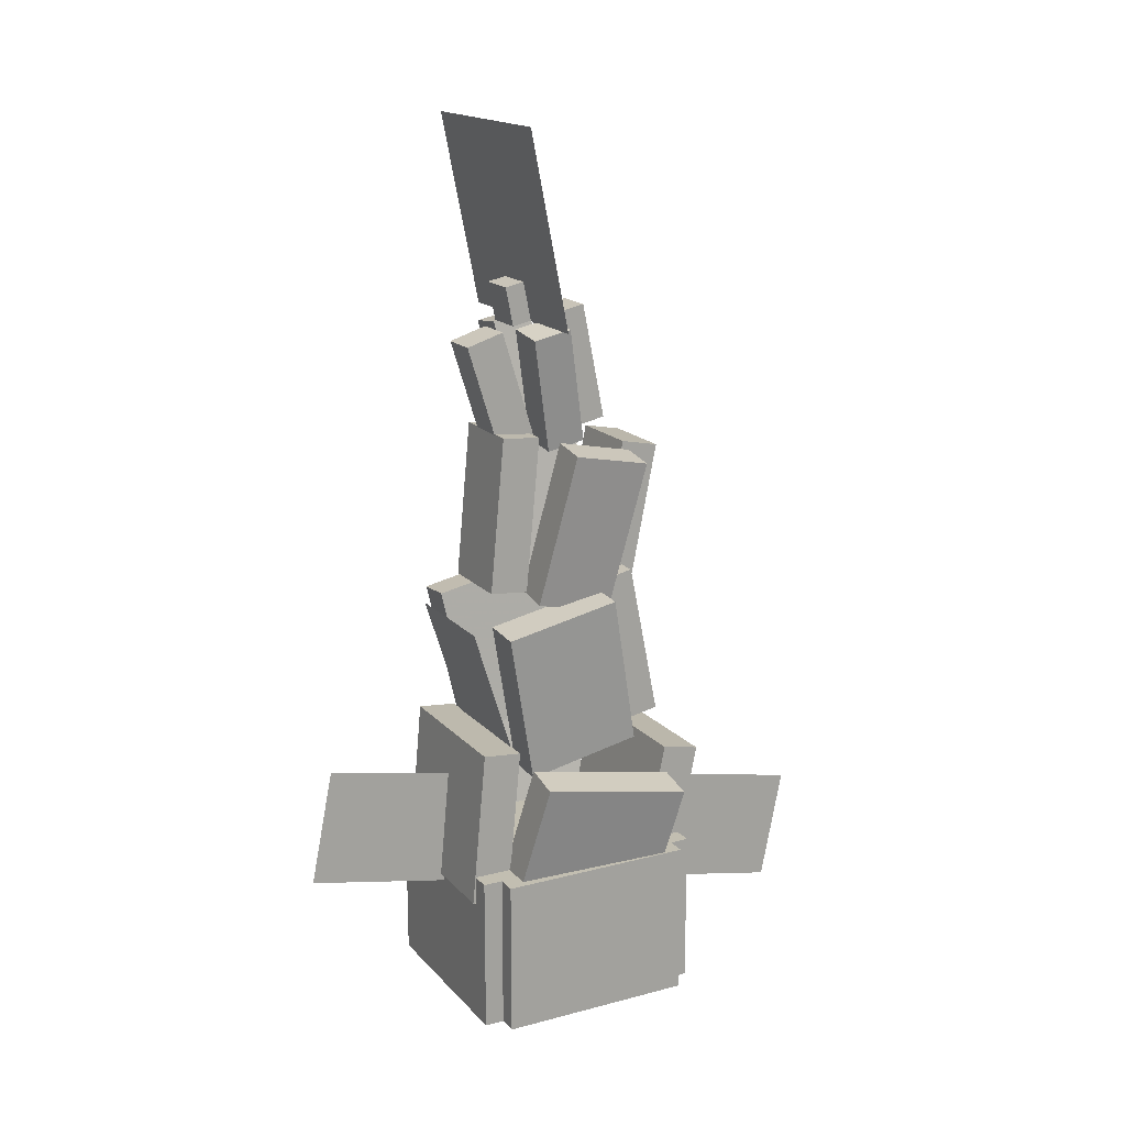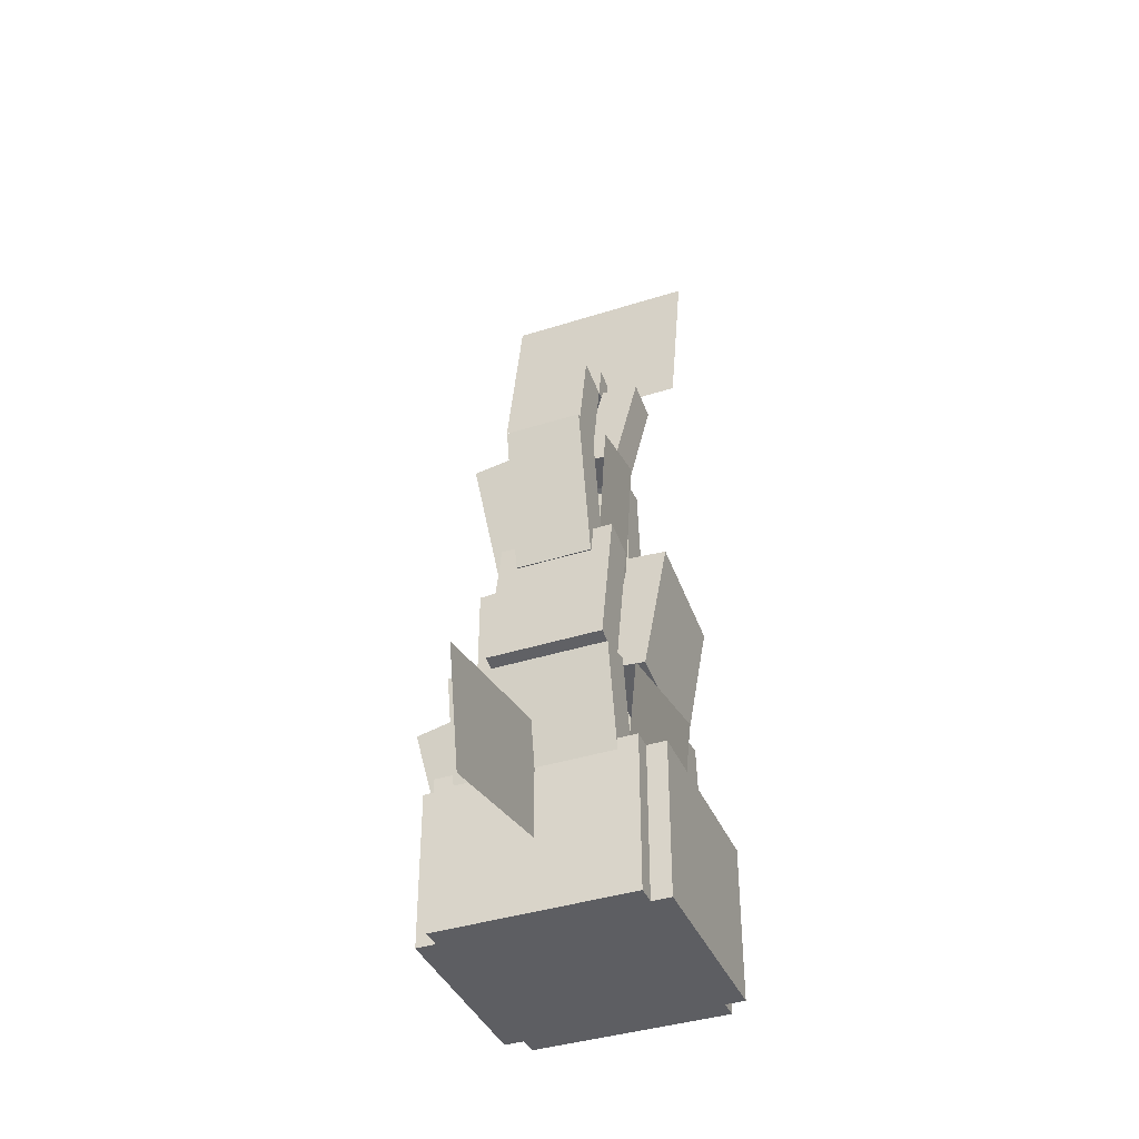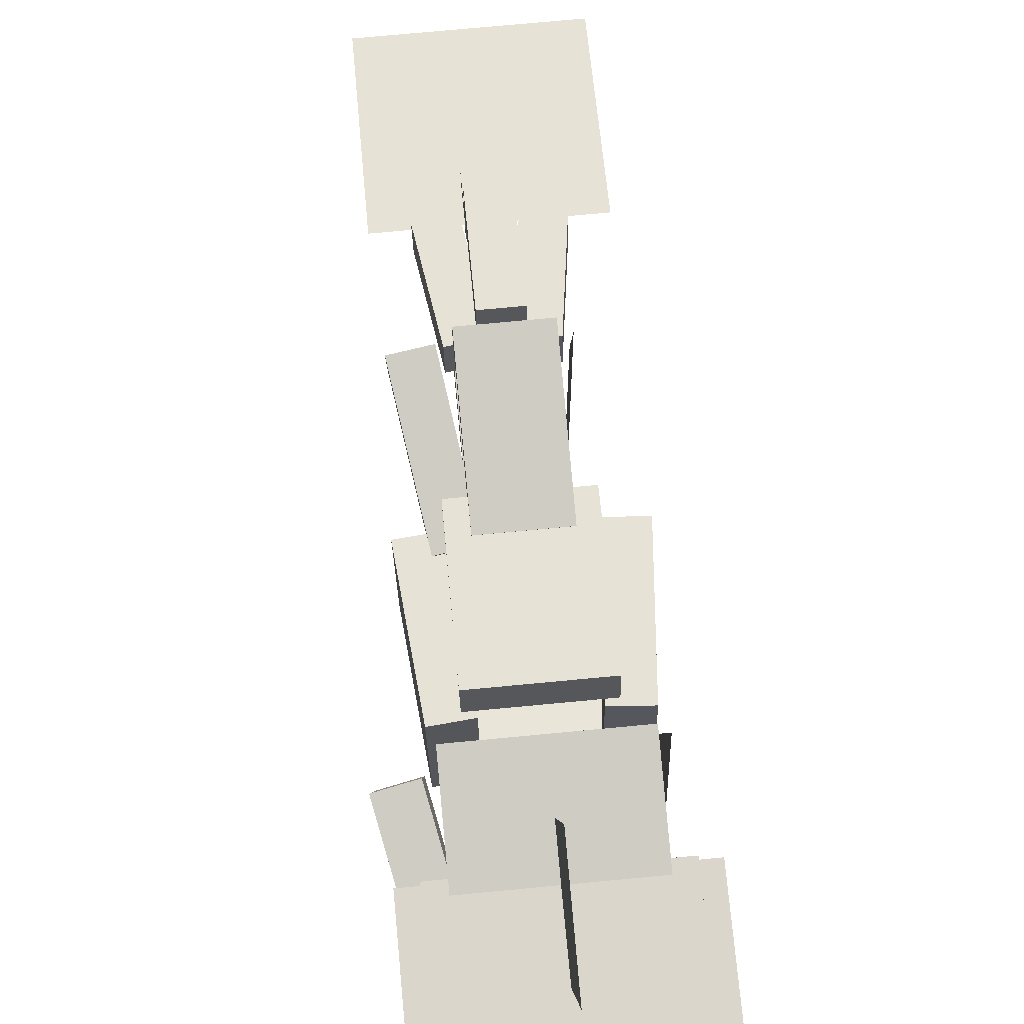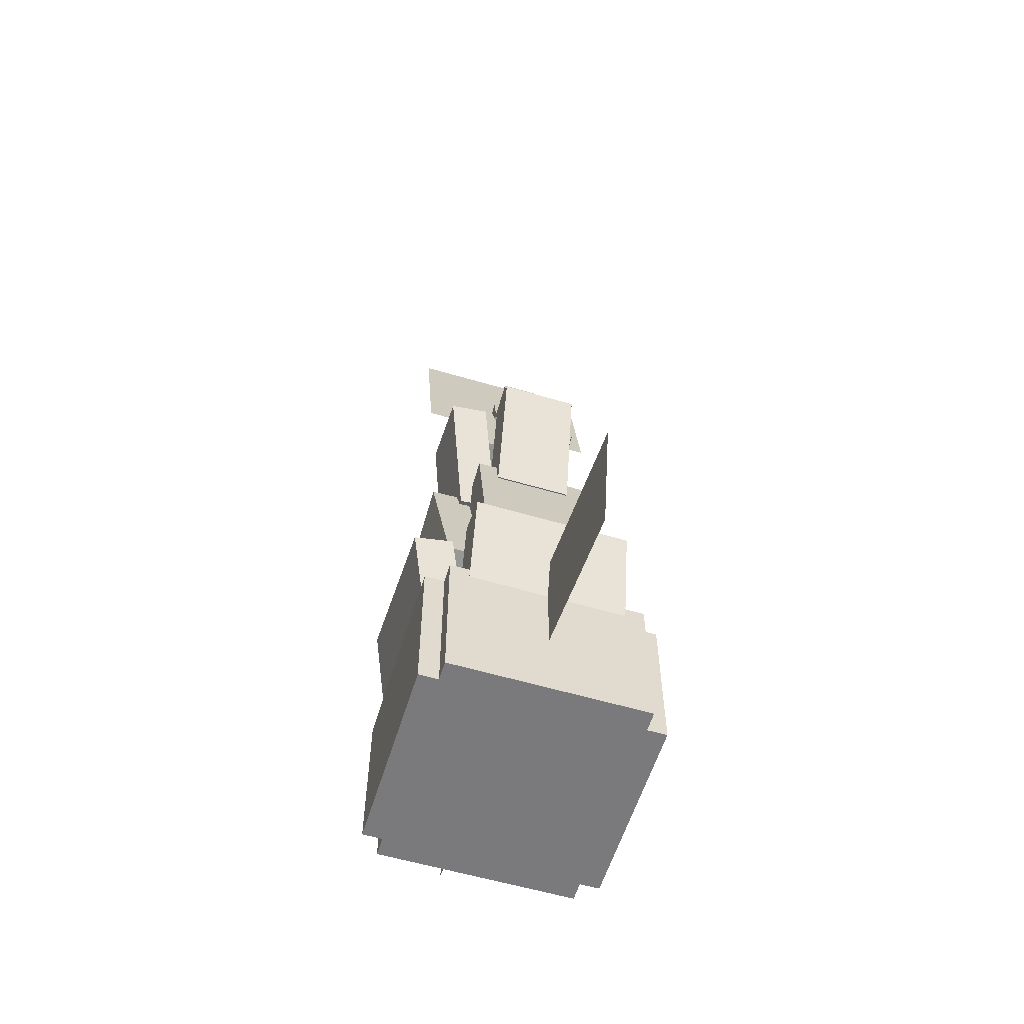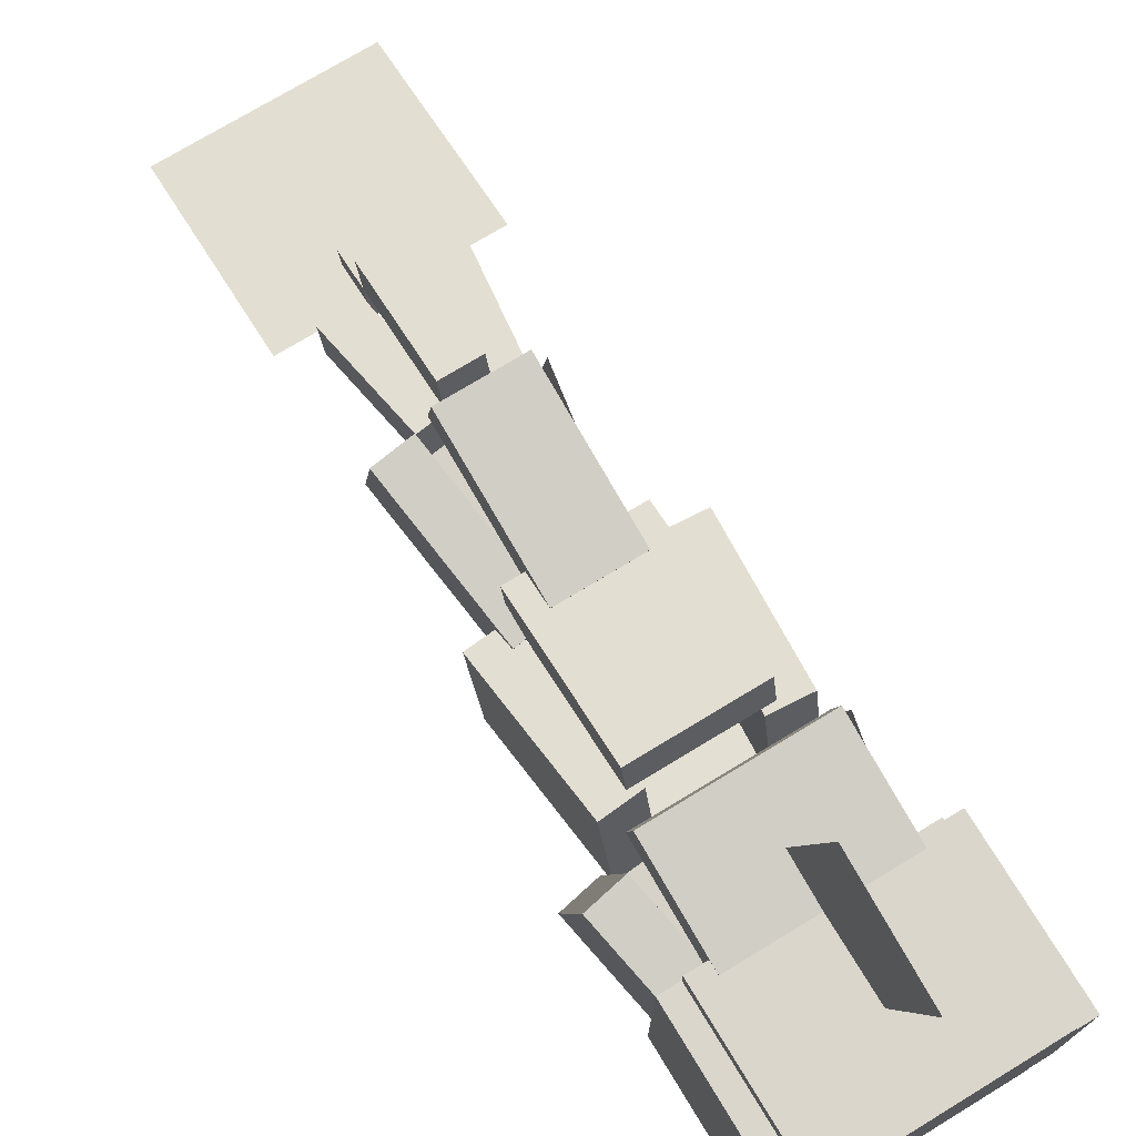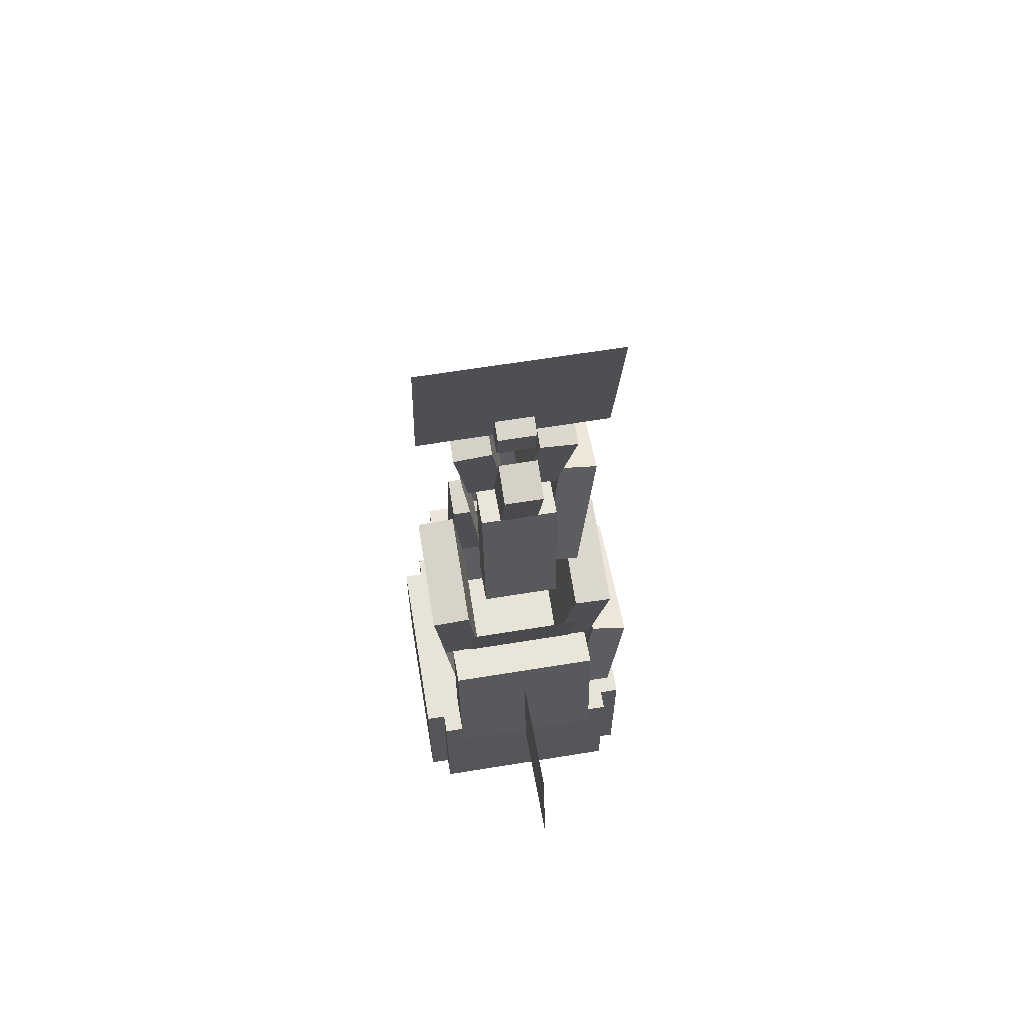
<metadata>
{"format":"obj","ext":"obj","renderer":"f3d","projection":"perspective","resolution":1024,"background":"white","views":[{"elev":17.1,"azim":62.3,"up":"+Z"},{"elev":-39.3,"azim":-158.3,"up":"+Z"},{"elev":73.7,"azim":174.6,"up":"+Y"},{"elev":-58.2,"azim":163.0,"up":"+Z"},{"elev":73.9,"azim":148.7,"up":"+Y"},{"elev":62.7,"azim":-9.4,"up":"+Z"}]}
</metadata>
<code>
o Head_Vert_1
v 0.1562 -1.188 -0.5
v -0.1562 -1.188 -0.5
v -0.1562 -0.8125 -0.5
v 0.1562 -0.8125 -0.5
v -0.1562 -1.188 -0.25
v 0.1562 -1.188 -0.25
v 0.1562 -0.8125 -0.25
v -0.1562 -0.8125 -0.25
f 1 2 3 4
f 5 6 7 8
f 4 3 8 7
f 6 5 2 1
f 6 1 4 7
f 2 5 8 3
o Head_Vert_1Child
v 0.1875 -1.156 -0.5
v -0.1875 -1.156 -0.5
v -0.1875 -0.8438 -0.5
v 0.1875 -0.8438 -0.5
v -0.1875 -1.156 -0.25
v 0.1875 -1.156 -0.25
v 0.1875 -0.8438 -0.25
v -0.1875 -0.8438 -0.25
f 9 10 11 12
f 13 14 15 16
f 12 11 16 15
f 14 13 10 9
f 14 9 12 15
f 10 13 16 11
o Top_5
v 0.03125 -0.9694 0.4437
v -0.03125 -0.9694 0.4437
v -0.03125 -0.9081 0.456
v 0.03125 -0.9081 0.456
v -0.03125 -1.006 0.6275
v 0.03125 -1.006 0.6275
v 0.03125 -0.945 0.6398
v -0.03125 -0.945 0.6398
f 17 18 19 20
f 21 22 23 24
f 20 19 24 23
f 22 21 18 17
f 22 17 20 23
f 18 21 24 19
o Top_5Child
v 0.03125 -1.089 0.4095
v -0.03125 -1.089 0.4095
v -0.03125 -1.03 0.4282
v 0.03125 -1.03 0.4282
v -0.03125 -1.145 0.5885
v 0.03125 -1.145 0.5885
v 0.03125 -1.086 0.6071
v -0.03125 -1.086 0.6071
f 25 26 27 28
f 29 30 31 32
f 28 27 32 31
f 30 29 26 25
f 30 25 28 31
f 26 29 32 27
o Top_5Child
v 0.07427 -1.029 0.4211
v 0.01238 -1.03 0.4296
v 0.01238 -0.969 0.442
v 0.07427 -0.9673 0.4334
v 0.03847 -1.067 0.6117
v 0.1004 -1.065 0.6031
v 0.1004 -1.004 0.6155
v 0.03847 -1.006 0.624
f 33 34 35 36
f 37 38 39 40
f 36 35 40 39
f 38 37 34 33
f 38 33 36 39
f 34 37 40 35
o Top_5Child
v -0.01238 -1.03 0.4296
v -0.07427 -1.029 0.4211
v -0.07427 -0.9673 0.4334
v -0.01238 -0.969 0.442
v -0.1004 -1.065 0.6031
v -0.03847 -1.067 0.6117
v -0.03847 -1.006 0.624
v -0.1004 -1.004 0.6155
f 41 42 43 44
f 45 46 47 48
f 44 43 48 47
f 46 45 42 41
f 46 41 44 47
f 42 45 48 43
o Top_5Child
v 0.03125 -1.068 0.6152
v -0.03125 -1.068 0.6152
v -0.03125 -1.006 0.6275
v 0.03125 -1.006 0.6275
v -0.03125 -1.08 0.6764
v 0.03125 -1.08 0.6764
v 0.03125 -1.019 0.6888
v -0.03125 -1.019 0.6888
f 49 50 51 52
f 53 54 55 56
f 52 51 56 55
f 54 53 50 49
f 54 49 52 55
f 50 53 56 51
o Top_5Child
v 0.1562 -1.037 0.6213
v -0.1562 -1.037 0.6213
v -0.1562 -1.099 0.9277
v 0.1562 -1.099 0.9277
f 57 58 59 60
f 60 59 58 57
o Top_4
v 0.0625 -0.9387 0.1752
v -0.0625 -0.9387 0.1752
v -0.0625 -0.8774 0.1629
v 0.0625 -0.8774 0.1629
v -0.0625 -0.8895 0.4203
v 0.0625 -0.8895 0.4203
v 0.0625 -0.8282 0.408
v -0.0625 -0.8282 0.408
f 61 62 63 64
f 65 66 67 68
f 64 63 68 67
f 66 65 62 61
f 66 61 64 67
f 62 65 68 63
o Top_4Child
v 0.0625 -1.124 0.1992
v -0.0625 -1.124 0.1992
v -0.0625 -1.062 0.1933
v 0.0625 -1.062 0.1933
v -0.0625 -1.101 0.4481
v 0.0625 -1.101 0.4481
v 0.0625 -1.039 0.4422
v -0.0625 -1.039 0.4422
f 69 70 71 72
f 73 74 75 76
f 72 71 76 75
f 74 73 70 69
f 74 69 72 75
f 70 73 76 71
o Top_4Child
v -0.08431 -1.014 0.4357
v -0.04951 -1.063 0.193
v -0.04951 -0.9401 0.1684
v -0.08431 -0.8913 0.4111
f 77 78 79 80
f 78 77 80 79
o Top_4Child
v 0.1114 -1.064 0.1845
v 0.04951 -1.063 0.193
v 0.04951 -0.9401 0.1684
v 0.1114 -0.9418 0.1598
v 0.08431 -1.014 0.4357
v 0.1462 -1.016 0.4272
v 0.1462 -0.893 0.4026
v 0.08431 -0.8913 0.4111
f 81 82 83 84
f 85 86 87 88
f 84 83 88 87
f 86 85 82 81
f 86 81 84 87
f 82 85 88 83
o Top_3
v 0.09375 -0.902 -0.0428
v -0.09375 -0.902 -0.0428
v -0.09375 -0.8407 -0.03049
v 0.09375 -0.8407 -0.03049
v -0.09375 -0.9512 0.2023
v 0.09375 -0.9512 0.2023
v 0.09375 -0.8899 0.2146
v -0.09375 -0.8899 0.2146
f 89 90 91 92
f 93 94 95 96
f 92 91 96 95
f 94 93 90 89
f 94 89 92 95
f 90 93 96 91
o Top_3Child
v 0.09375 -1.095 -0.09234
v -0.09375 -1.095 -0.09234
v -0.09375 -1.17 0.1463
v 0.09375 -1.17 0.1463
f 97 98 99 100
f 100 99 98 97
o Top_3Child
v -0.07472 -1.091 -0.08738
v -0.137 -1.09 -0.09272
v -0.137 -0.9057 -0.05578
v -0.07472 -0.9068 -0.05044
v -0.1588 -1.139 0.1514
v -0.0965 -1.14 0.1568
v -0.0965 -0.9559 0.1937
v -0.1588 -0.9548 0.1884
f 101 102 103 104
f 105 106 107 108
f 104 103 108 107
f 106 105 102 101
f 106 101 104 107
f 102 105 108 103
o Top_3Child
v 0.137 -1.09 -0.09272
v 0.07472 -1.091 -0.08738
v 0.07472 -0.9068 -0.05044
v 0.137 -0.9057 -0.05578
v 0.0965 -1.14 0.1568
v 0.1588 -1.139 0.1514
v 0.1588 -0.9548 0.1884
v 0.0965 -0.9559 0.1937
f 109 110 111 112
f 113 114 115 116
f 112 111 116 115
f 114 113 110 109
f 114 109 112 115
f 110 113 116 111
o Top_2
v 0.125 -0.8898 -0.3359
v -0.125 -0.8898 -0.3359
v -0.125 -0.8285 -0.3482
v 0.125 -0.8285 -0.3482
v -0.125 -0.8405 -0.0908
v 0.125 -0.8405 -0.0908
v 0.125 -0.7792 -0.1031
v -0.125 -0.7792 -0.1031
f 117 118 119 120
f 121 122 123 124
f 120 119 124 123
f 122 121 118 117
f 122 117 120 123
f 118 121 124 119
o Top_2Child
v 0.125 -1.193 -0.2947
v -0.125 -1.193 -0.2947
v -0.125 -1.13 -0.3005
v 0.125 -1.13 -0.3005
v -0.125 -1.169 -0.0458
v 0.125 -1.169 -0.0458
v 0.125 -1.107 -0.05164
v -0.125 -1.107 -0.05164
f 125 126 127 128
f 129 130 131 132
f 128 127 132 131
f 130 129 126 125
f 130 125 128 131
f 126 129 132 127
o Top_2Child
v -0.1443 -1.088 -0.05285
v -0.1009 -1.136 -0.2942
v -0.1009 -0.8913 -0.3435
v -0.1443 -0.8428 -0.1021
f 133 134 135 136
f 134 133 136 135
o Top_2Child
v 0.1587 -1.144 -0.33
v 0.09736 -1.141 -0.3183
v 0.09736 -0.8961 -0.3675
v 0.1587 -0.8985 -0.3792
v 0.1451 -1.093 -0.07766
v 0.2064 -1.095 -0.08935
v 0.2064 -0.8501 -0.1386
v 0.1451 -0.8478 -0.1269
f 137 138 139 140
f 141 142 143 144
f 140 139 144 143
f 142 141 138 137
f 142 137 140 143
f 138 141 144 139
o Top_2Child
v 0 -0.8283 -0.1889
v 0 -0.8653 -0.3727
v 0 -0.5589 -0.4343
v 0 -0.522 -0.2504
f 145 146 147 148
f 146 145 148 147
o Top_2Child
v 0 -1.38 -0.07805
v 0 -1.417 -0.2619
v 0 -1.172 -0.3111
v 0 -1.135 -0.1273
f 149 150 151 152
f 150 149 152 151

</code>
